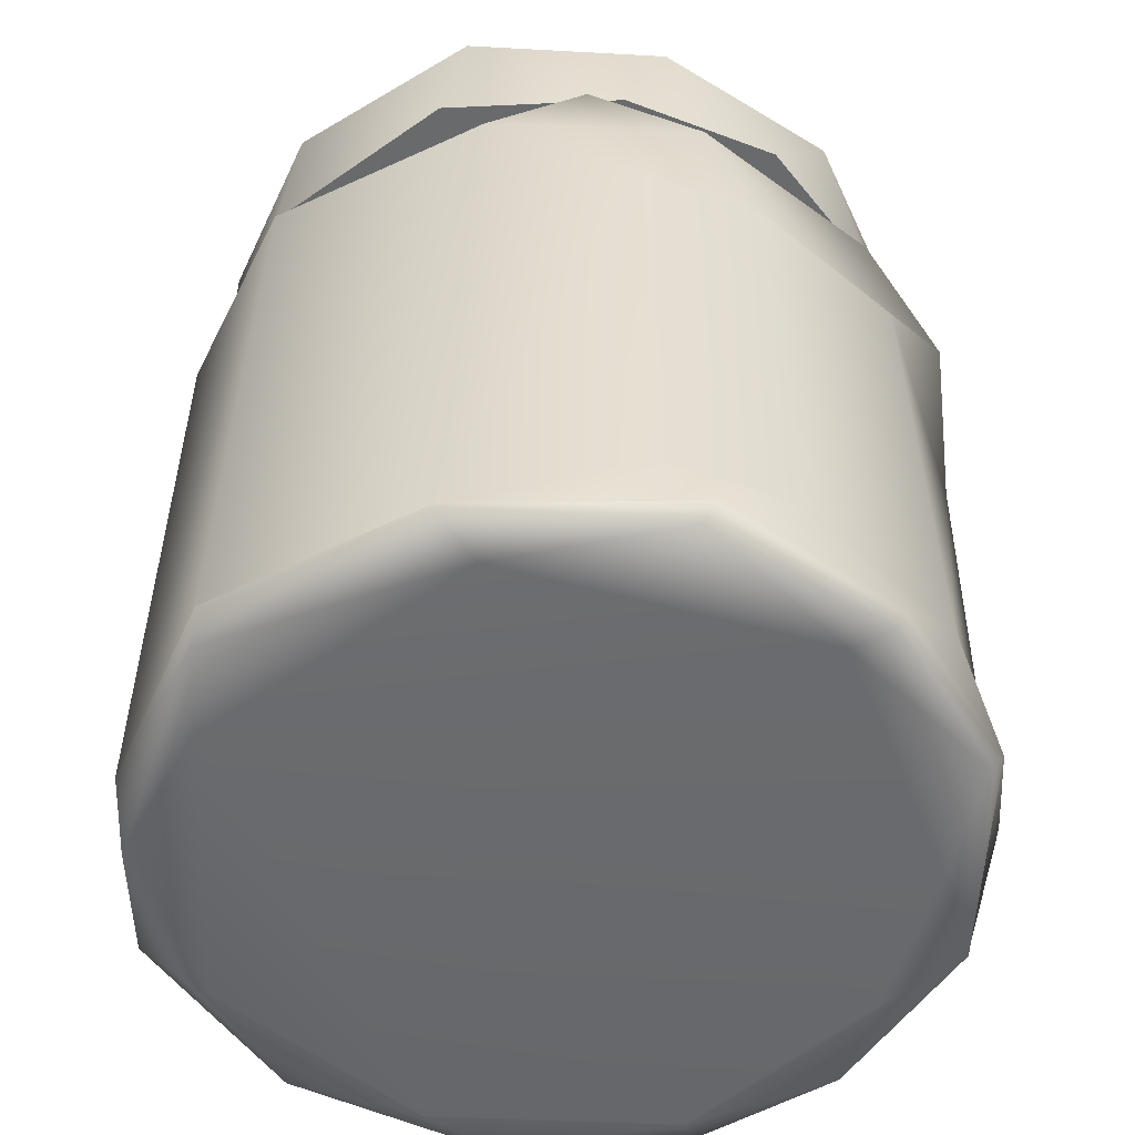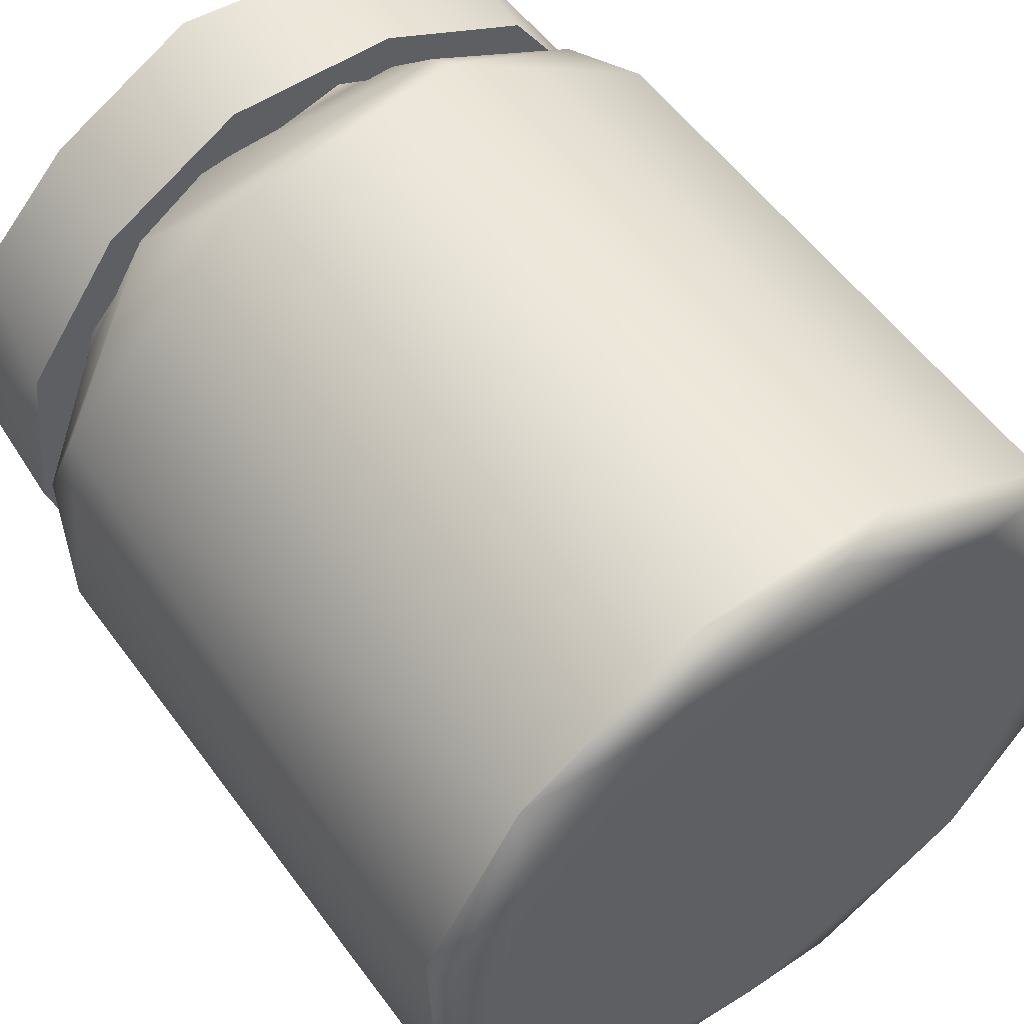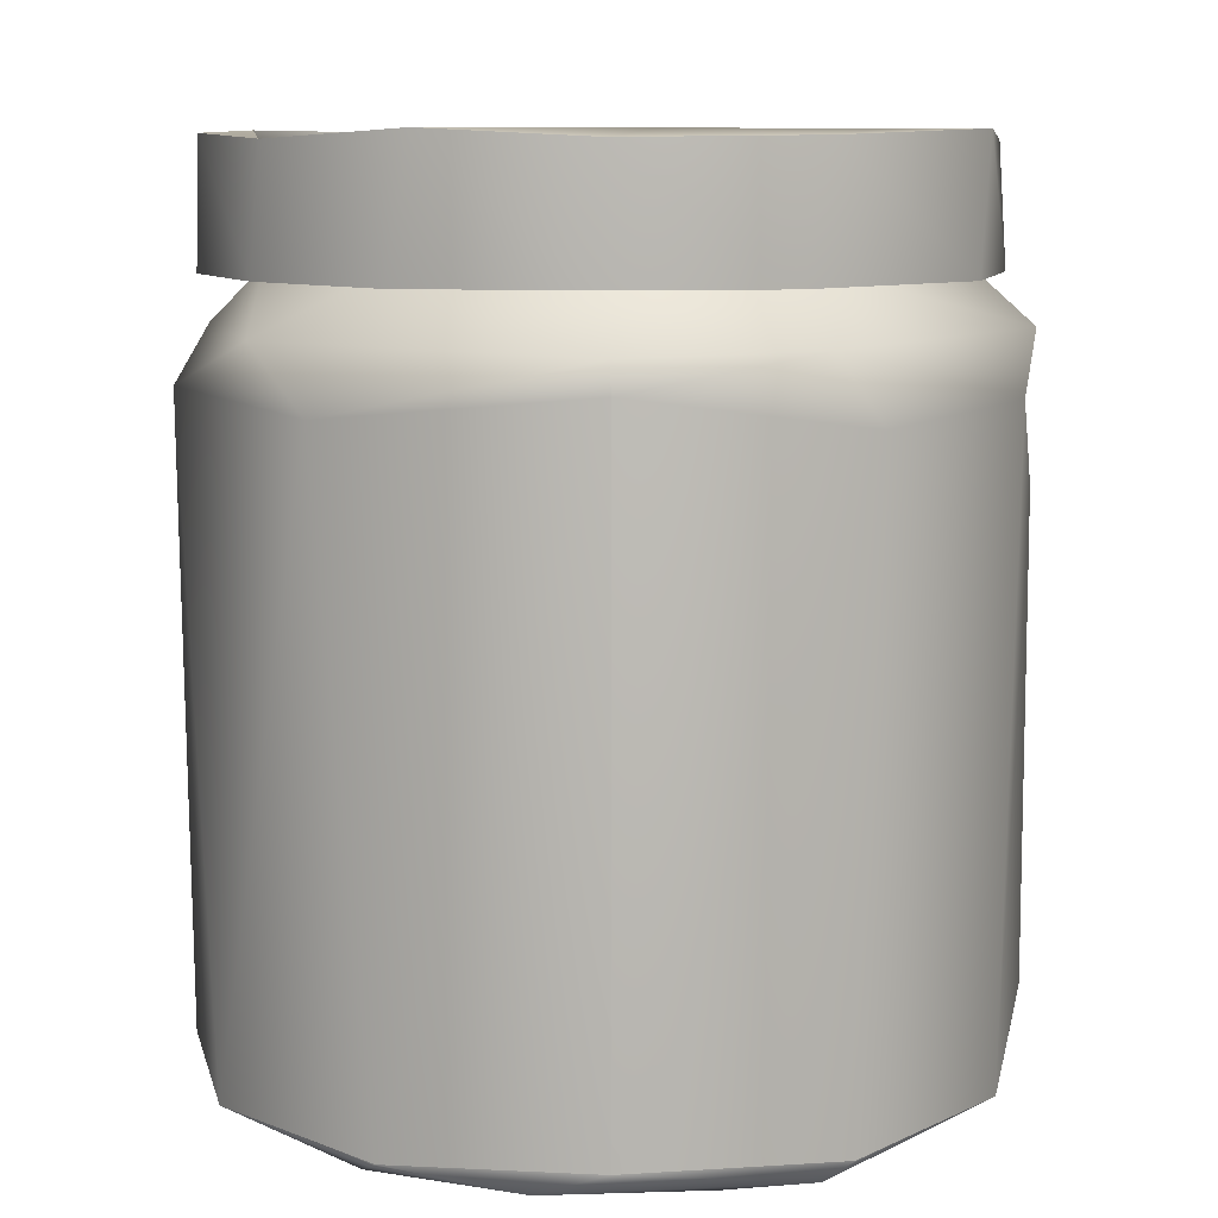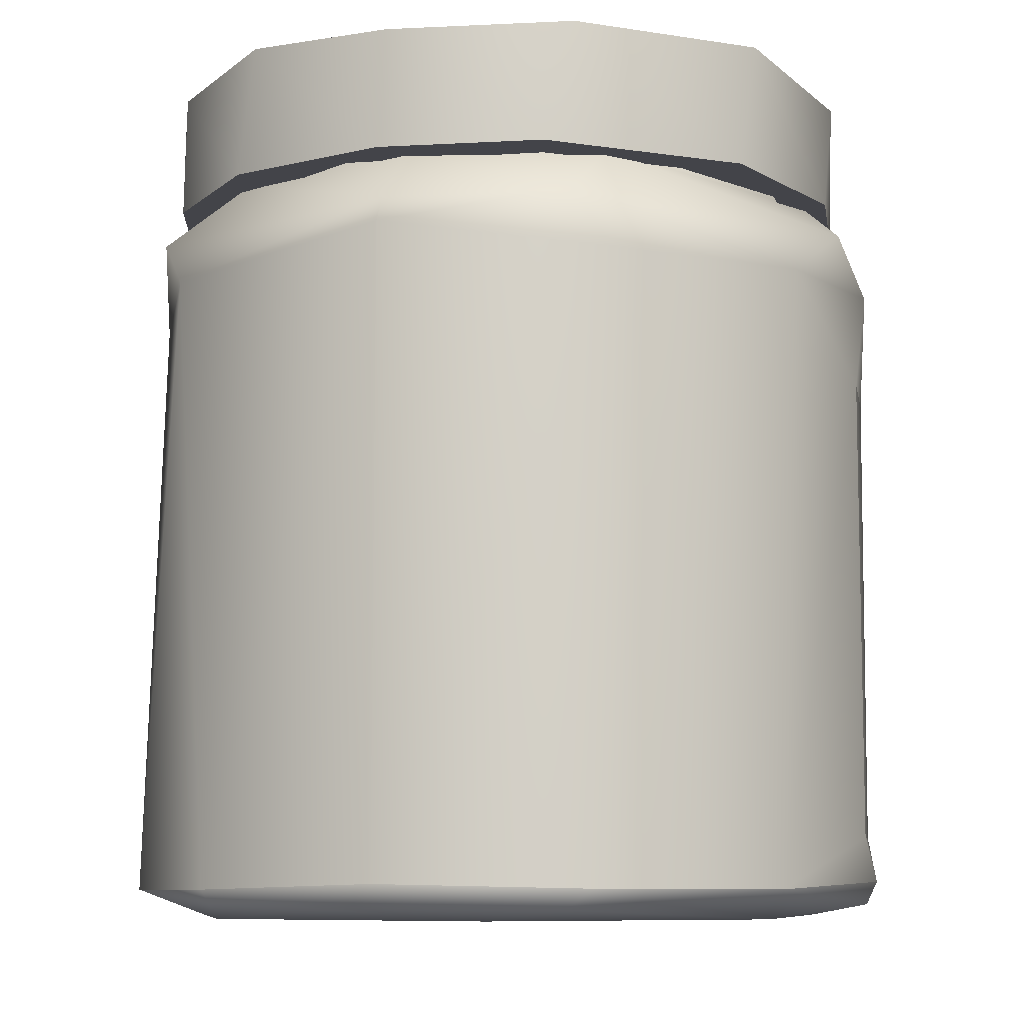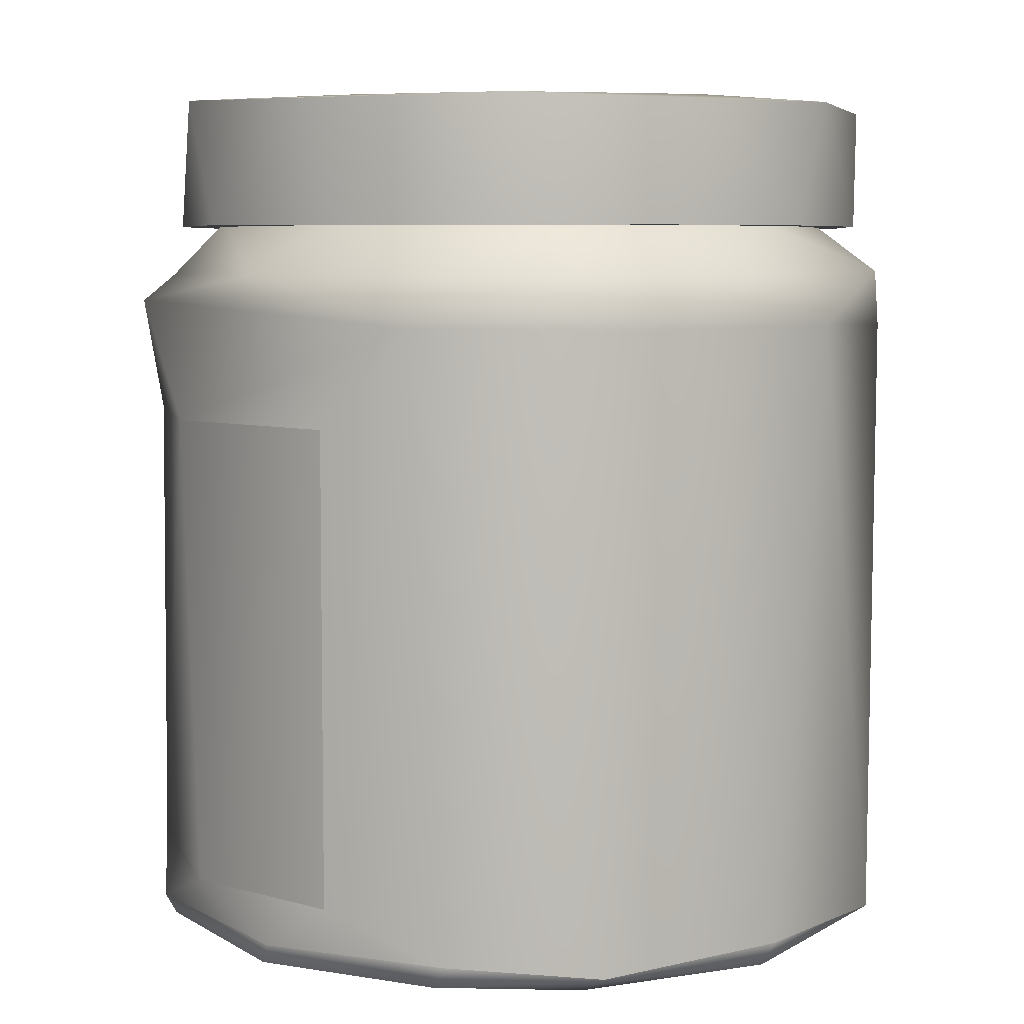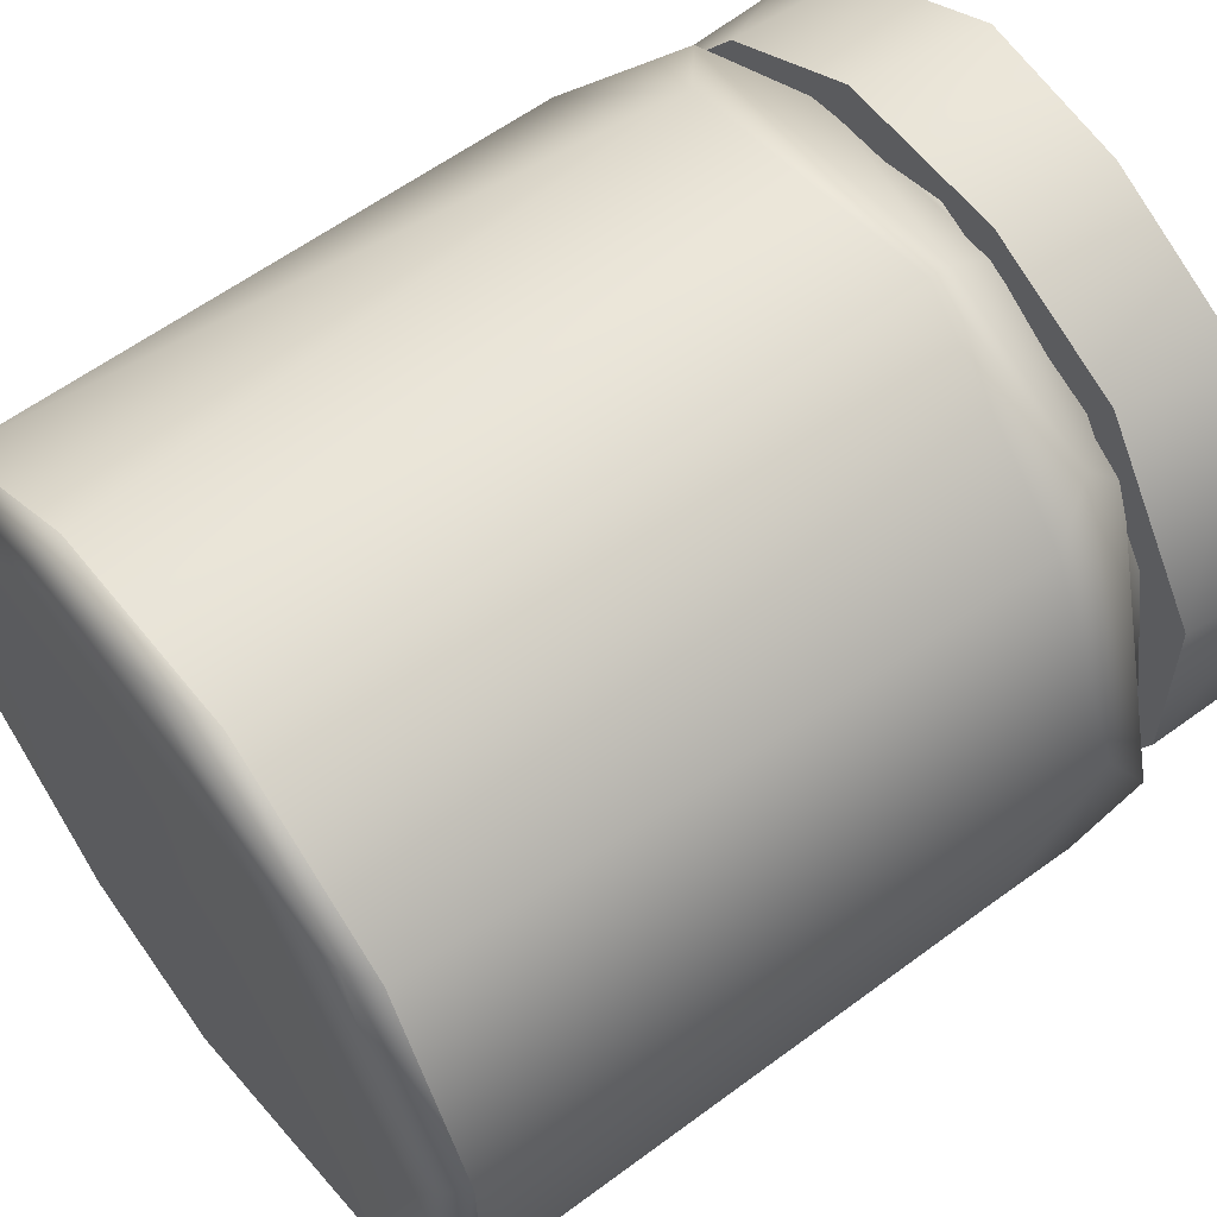
<metadata>
{"format":"obj","ext":"obj","renderer":"f3d","projection":"perspective","resolution":1024,"background":"white","views":[{"elev":-52.9,"azim":92.3,"up":"+Y"},{"elev":54.2,"azim":-35.5,"up":"+Z"},{"elev":9.0,"azim":13.6,"up":"+Y"},{"elev":-8.4,"azim":33.2,"up":"+Y"},{"elev":6.1,"azim":-118.4,"up":"+Y"},{"elev":59.9,"azim":52.7,"up":"+Z"}]}
</metadata>
<code>
g SM_FoodPot_12_LOD2
v 0.0508 0.08545 -0.03185
v 0.05815 0.01261 -0.01461
v 0.05816 0.08545 -0.01459
v 0.04983 0.01264 -0.03327
v 0.03261 0.08542 -0.05134
v 0.0294 0.01264 -0.053
v -0.001178 0.08542 -0.06114
v -0.005813 0.0125 -0.06054
v -0.03185 0.08545 -0.0508
v -0.03185 0.01262 -0.05081
v 0.04213 0.132 0.02629
v 0.02482 0.132 0.04233
v 0.002633 0.132 0.04968
v 0.04983 0.132 -0.004032
v 0.03785 0.132 -0.03235
v 0.01469 0.1323 -0.04831
v -0.01783 0.132 -0.04687
v -0.04272 0.132 -0.02647
v -0.05042 0.132 0.003721
v -0.03862 0.1333 0.03338
v -0.01988 0.132 0.04515
v -0.01223 0.1354 0.04902
v -0.03862 0.1333 0.03338
v -0.01988 0.132 0.04515
v 0.002633 0.132 0.04968
v 0.01802 0.1353 0.04706
v 0.02482 0.132 0.04233
v 0.04269 0.1353 0.027
v 0.04213 0.132 0.02629
v 0.05011 0.1353 -0.004066
v 0.04983 0.132 -0.004032
v 0.03918 0.1351 -0.03214
v 0.03785 0.132 -0.03235
v 0.01469 0.1323 -0.04831
v -0.01783 0.132 -0.04687
v -0.003578 0.1352 -0.05031
v -0.02526 0.1352 -0.04325
v -0.04348 0.1351 -0.02712
v -0.04272 0.132 -0.02647
v -0.05082 0.1353 0.00337
v -0.05042 0.132 0.003721
v -0.02612 0.1345 -0.05037
v -0.02878 0.1158 -0.04827
v -0.004084 0.1159 -0.05649
v -0.0476 0.1156 -0.0315
v 0.004155 0.1354 -0.0569
v -0.04966 0.1348 -0.02829
v 0.02191 0.1158 -0.05146
v -0.05598 0.1158 -0.005383
v 0.03407 0.1341 -0.04487
v -0.05613 0.1343 0.001668
v 0.04381 0.1157 -0.03574
v -0.05314 0.1157 0.02026
v 0.05235 0.1339 -0.0192
v -0.04995 0.1348 0.02688
v 0.05428 0.1158 -0.01234
v -0.03728 0.1158 0.04183
v 0.05481 0.1354 0.01276
v -0.03499 0.134 0.04384
v 0.05405 0.1157 0.01654
v -0.01501 0.1157 0.05463
v 0.03886 0.1345 0.04092
v -0.0114 0.1353 0.05523
v 0.0353 0.1157 0.04401
v 0.01191 0.1158 0.05445
v 0.01314 0.1342 0.05424
v 0.04498 0.1158 0.01946
v 0.05405 0.1157 0.01654
v 0.04952 0.1158 -0.003269
v 0.03153 0.1158 0.03832
v 0.05428 0.1158 -0.01234
v 0.0353 0.1157 0.04401
v 0.04216 0.1158 -0.02525
v 0.002878 0.1158 0.05018
v 0.04381 0.1157 -0.03574
v 0.01191 0.1158 0.05445
v 0.02644 0.1158 -0.04228
v -0.01501 0.1157 0.05463
v 0.02191 0.1158 -0.05146
v -0.02704 0.1158 0.04202
v -0.003474 0.1158 -0.05044
v -0.03728 0.1158 0.04183
v -0.004084 0.1159 -0.05649
v -0.04276 0.1158 0.02499
v -0.02878 0.1158 -0.04827
v -0.05314 0.1157 0.02026
v -0.03213 0.1158 -0.03858
v -0.05012 0.1158 0.003011
v -0.0476 0.1156 -0.0315
v -0.05598 0.1158 -0.005383
v -0.04558 0.1158 -0.01971
v 0.03886 0.1345 0.04092
v 0.01314 0.1342 0.05424
v 0.01802 0.1353 0.04706
v -0.0114 0.1353 0.05523
v 0.04269 0.1353 0.027
v -0.01223 0.1354 0.04902
v 0.05481 0.1354 0.01276
v -0.03862 0.1333 0.03338
v 0.05011 0.1353 -0.004066
v -0.03499 0.134 0.04384
v 0.05235 0.1339 -0.0192
v -0.04995 0.1348 0.02688
v 0.03918 0.1351 -0.03214
v -0.05082 0.1353 0.00337
v 0.03407 0.1341 -0.04487
v -0.05613 0.1343 0.001668
v 0.01469 0.1323 -0.04831
v -0.04966 0.1348 -0.02829
v -0.003578 0.1352 -0.05031
v -0.04348 0.1351 -0.02712
v 0.004155 0.1354 -0.0569
v -0.02526 0.1352 -0.04325
v -0.02612 0.1345 -0.05037
v -0.01616 0.004486 0.05908
v 0.0145 0.1032 0.05787
v 0.01459 0.005374 0.05815
v -0.02511 0.09938 0.05617
v -0.04414 0.00434 0.04135
v 0.01394 0.1076 0.05561
v -0.05546 0.1006 0.02388
v -0.05839 0.005388 0.01344
v -0.03594 0.1085 0.04738
v -0.05948 0.1003 -0.0113
v -0.05821 0.003852 -0.017
v -0.05697 0.1082 0.006079
v -0.01951 0.1167 0.04589
v 0.0119 0.1168 0.04745
v 0.01029 0.1256 0.04062
v -0.01984 0.1274 0.04044
v -0.04412 0.1168 0.01849
v -0.03906 0.1271 0.01986
v -0.0427 0.1269 -0.01365
v -0.04686 0.1163 -0.01377
v -0.05091 0.1079 -0.02757
v -0.02413 0.1169 -0.04237
v -0.01986 0.1271 -0.03906
v 0.01358 0.1269 -0.04274
v -0.04339 0.1006 -0.04206
v -0.04644 0.005502 -0.03793
v -0.01852 0.1082 -0.05607
v 0.01583 0.1166 -0.04642
v 0.0485 0.1168 -0.01513
v 0.04339 0.1267 -0.0121
v 0.03603 0.1272 0.02577
v 0.031 0.1079 -0.0496
v 0.03844 0.1168 0.03084
v 0.01029 0.1256 0.04062
v 0.0119 0.1168 0.04745
v 0.0593 0.1085 -0.006613
v 0.03947 0.1082 0.0426
v 0.01394 0.1076 0.05561
v 0.0145 0.1032 0.05787
v 0.04568 0.09836 0.04163
v 0.01459 0.005374 0.05815
v 0.04334 0.004718 0.04392
v 0.05795 0.00455 0.01327
v 0.05945 0.09978 0.008982
v 0.05816 0.08545 -0.01459
v 0.05552 0.1021 -0.02414
v 0.05815 0.01261 -0.01461
v 0.05663 0.005577 -0.02175
v 0.0508 0.08545 -0.03185
v 0.04983 0.01264 -0.03327
v 0.03847 0.005825 -0.04598
v 0.0294 0.01264 -0.053
v 0.01356 0.005466 -0.05931
v -0.005813 0.0125 -0.06054
v -0.02263 0.005513 -0.05636
v -0.03185 0.01262 -0.05081
v -0.03185 0.08545 -0.0508
v -0.001178 0.08542 -0.06114
v 0.01349 0.1039 -0.0615
v 0.03261 0.08542 -0.05134
v 0.03851 0.001994 -0.04405
v 0.05663 0.005577 -0.02175
v 0.03847 0.005825 -0.04598
v 0.01356 0.005466 -0.05931
v 0.05561 0.002039 -0.02002
v 0.05795 0.00455 0.01327
v 0.01432 0.001947 -0.05716
v 0.05228 2e-06 0.007632
v 0.03686 -1.1e-05 -0.03793
v 0.0392 0.001734 0.0446
v 0.04334 0.004718 0.04392
v 0.01459 0.005374 0.05815
v 0.02618 -5e-06 0.04584
v 0.004342 0.001827 0.05827
v -0.01616 0.004486 0.05908
v -0.02125 -6e-06 0.0493
v -0.04414 0.00434 0.04135
v -0.04699 5e-06 0.02147
v -0.05673 0.001715 0.01221
v -0.05839 0.005388 0.01344
v -0.05821 0.003852 -0.017
v -0.05033 2e-06 -0.01617
v -0.04399 0.001934 -0.03845
v -0.04644 0.005502 -0.03793
v -0.02263 0.005513 -0.05636
v -0.02715 5e-06 -0.0433
v -0.01982 0.002075 -0.05583
v -0.002575 5e-06 -0.05165
f 3 2 1
f 4 1 2
f 1 4 5
f 6 5 4
f 6 7 5
f 8 7 6
f 7 8 9
f 10 9 8
f 13 12 11
f 13 11 14
f 13 14 15
f 13 15 16
f 13 16 17
f 13 17 18
f 13 18 19
f 13 19 20
f 13 20 21
f 24 23 22
f 25 24 22
f 25 22 26
f 27 25 26
f 27 26 28
f 29 27 28
f 28 30 29
f 31 29 30
f 30 32 31
f 33 31 32
f 32 34 33
f 36 35 34
f 35 36 37
f 37 38 35
f 39 35 38
f 39 38 40
f 40 41 39
f 41 40 23
f 44 43 42
f 43 45 42
f 44 42 46
f 45 47 42
f 48 44 46
f 45 49 47
f 48 46 50
f 51 47 49
f 52 48 50
f 49 53 51
f 54 52 50
f 55 51 53
f 54 56 52
f 53 57 55
f 58 56 54
f 59 55 57
f 58 60 56
f 61 59 57
f 62 60 58
f 63 59 61
f 62 64 60
f 65 63 61
f 62 66 64
f 66 63 65
f 65 64 66
f 69 68 67
f 67 68 70
f 68 69 71
f 72 70 68
f 71 69 73
f 70 72 74
f 75 71 73
f 76 74 72
f 77 75 73
f 78 74 76
f 79 75 77
f 78 80 74
f 77 81 79
f 80 78 82
f 81 83 79
f 80 82 84
f 83 81 85
f 86 84 82
f 87 85 81
f 88 84 86
f 89 85 87
f 86 90 88
f 90 89 88
f 91 89 87
f 91 88 89
f 94 93 92
f 93 94 95
f 94 92 96
f 97 95 94
f 96 92 98
f 97 99 95
f 100 96 98
f 101 95 99
f 102 100 98
f 99 103 101
f 104 100 102
f 99 105 103
f 102 106 104
f 105 107 103
f 106 108 104
f 107 105 109
f 108 106 110
f 111 109 105
f 112 110 106
f 111 113 109
f 110 112 113
f 114 109 113
f 114 113 112
f 117 116 115
f 118 115 116
f 115 118 119
f 116 120 118
f 121 119 118
f 122 119 121
f 123 118 120
f 118 123 121
f 121 124 122
f 125 122 124
f 121 123 126
f 121 126 124
f 123 120 127
f 128 127 120
f 129 127 128
f 130 127 129
f 131 123 127
f 127 130 131
f 123 131 126
f 130 132 131
f 132 133 131
f 126 131 134
f 131 133 134
f 135 126 134
f 126 135 124
f 134 133 136
f 135 134 136
f 136 133 137
f 136 137 138
f 139 124 135
f 124 139 125
f 140 125 139
f 136 141 135
f 139 135 141
f 136 138 142
f 142 141 136
f 142 138 143
f 144 143 138
f 145 143 144
f 141 142 146
f 142 143 146
f 143 145 147
f 145 148 147
f 149 147 148
f 147 150 143
f 150 146 143
f 147 149 151
f 150 147 151
f 152 151 149
f 152 153 151
f 154 151 153
f 153 155 154
f 156 154 155
f 157 154 156
f 154 158 151
f 154 157 158
f 150 151 158
f 158 157 159
f 150 158 160
f 160 158 159
f 150 160 146
f 161 159 157
f 162 161 157
f 160 159 163
f 162 164 161
f 164 162 165
f 165 166 164
f 167 166 165
f 166 167 168
f 167 169 168
f 169 170 168
f 169 140 170
f 140 139 170
f 171 170 139
f 172 171 139
f 172 139 173
f 141 173 139
f 141 146 173
f 146 160 173
f 160 163 173
f 174 172 173
f 163 174 173
f 177 176 175
f 175 178 177
f 179 175 176
f 176 180 179
f 178 175 181
f 180 182 179
f 183 175 179
f 182 183 179
f 181 175 183
f 180 184 182
f 185 184 180
f 185 186 184
f 187 183 182
f 187 182 184
f 188 184 186
f 187 184 188
f 186 189 188
f 188 189 190
f 190 187 188
f 190 189 191
f 191 192 190
f 187 190 192
f 192 191 193
f 193 191 194
f 194 195 193
f 196 192 193
f 196 193 195
f 187 192 196
f 197 196 195
f 197 195 198
f 198 199 197
f 187 196 200
f 196 197 200
f 201 197 199
f 201 200 197
f 199 178 201
f 181 201 178
f 187 200 202
f 202 200 201
f 201 181 202
f 187 202 183
f 183 202 181

</code>
